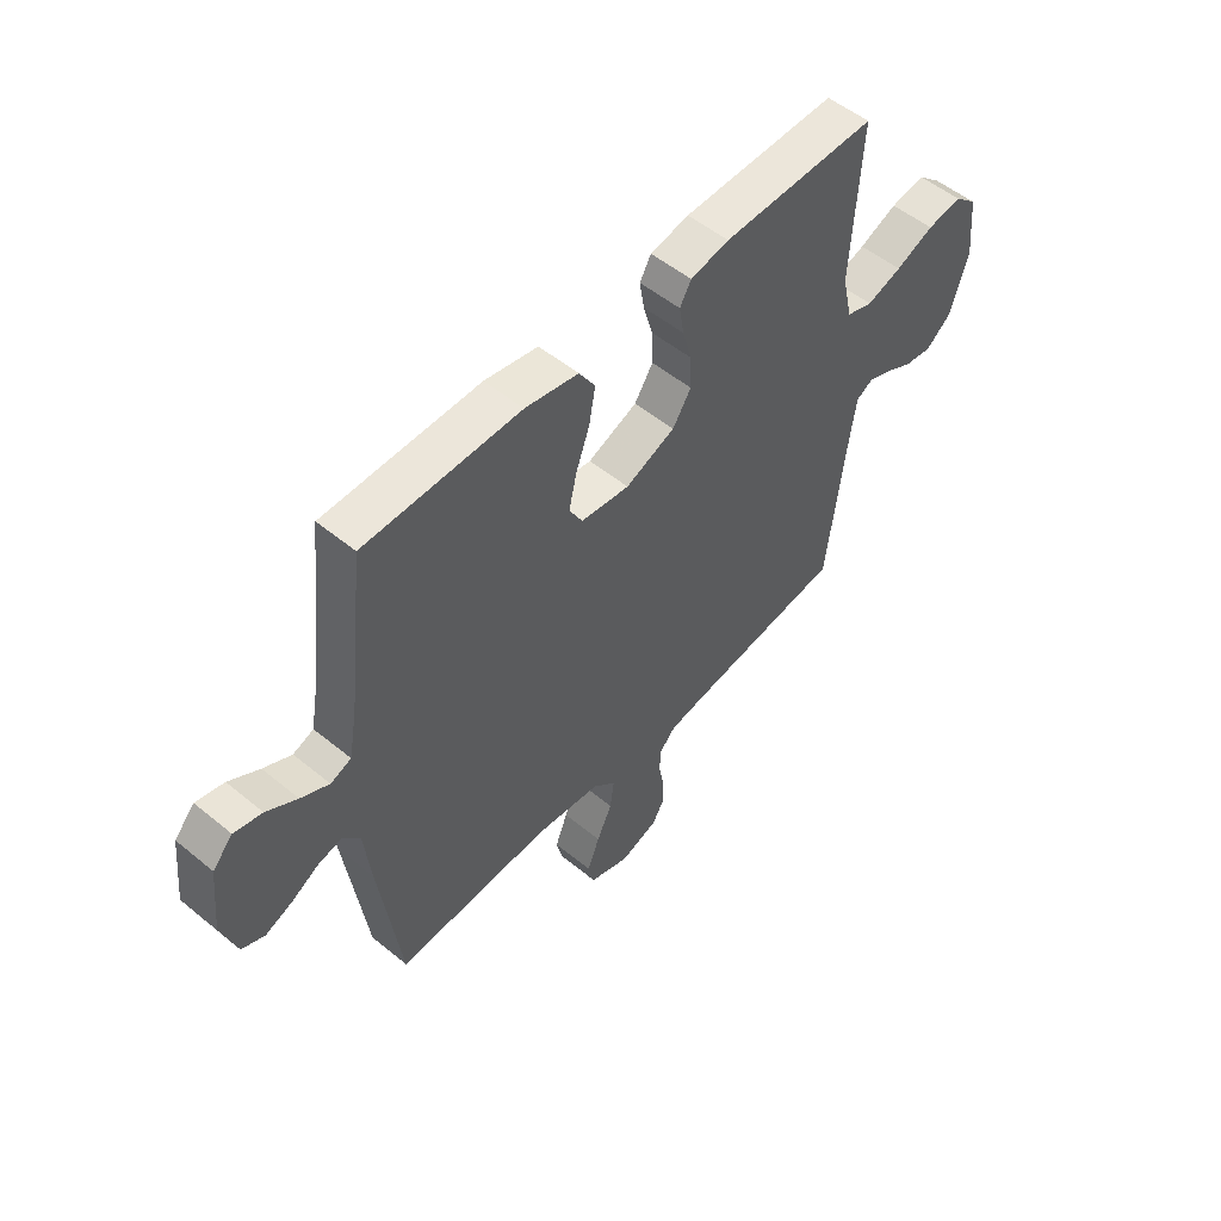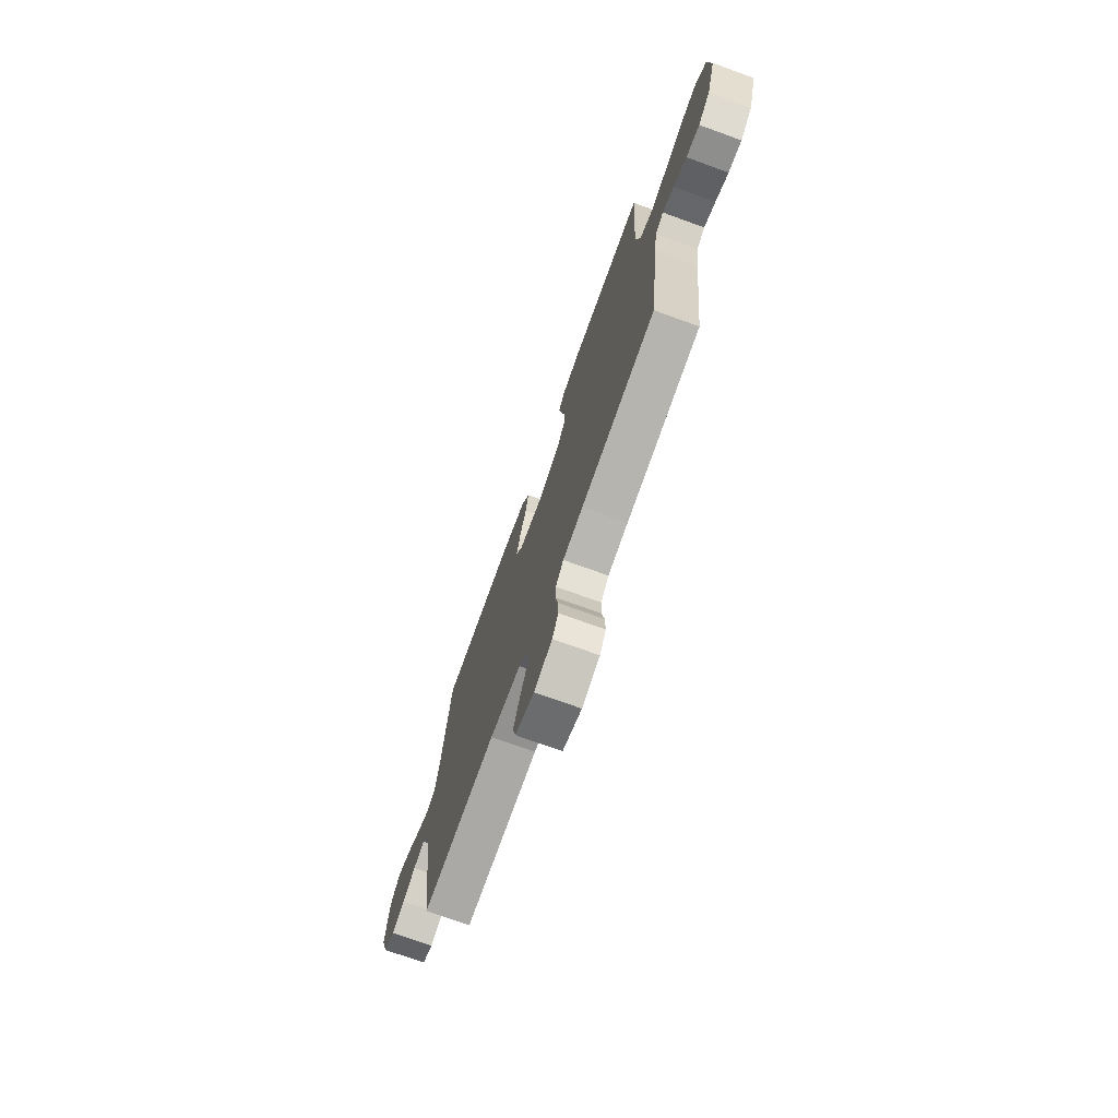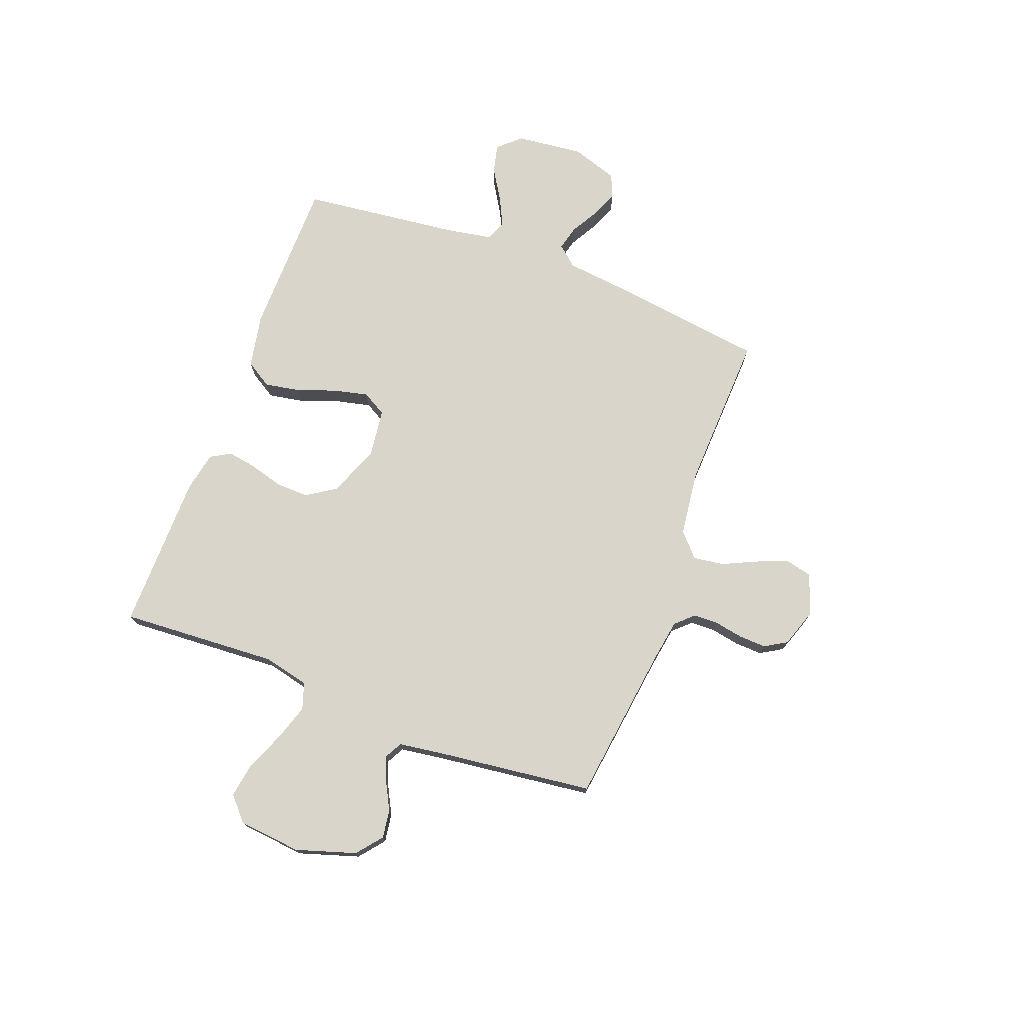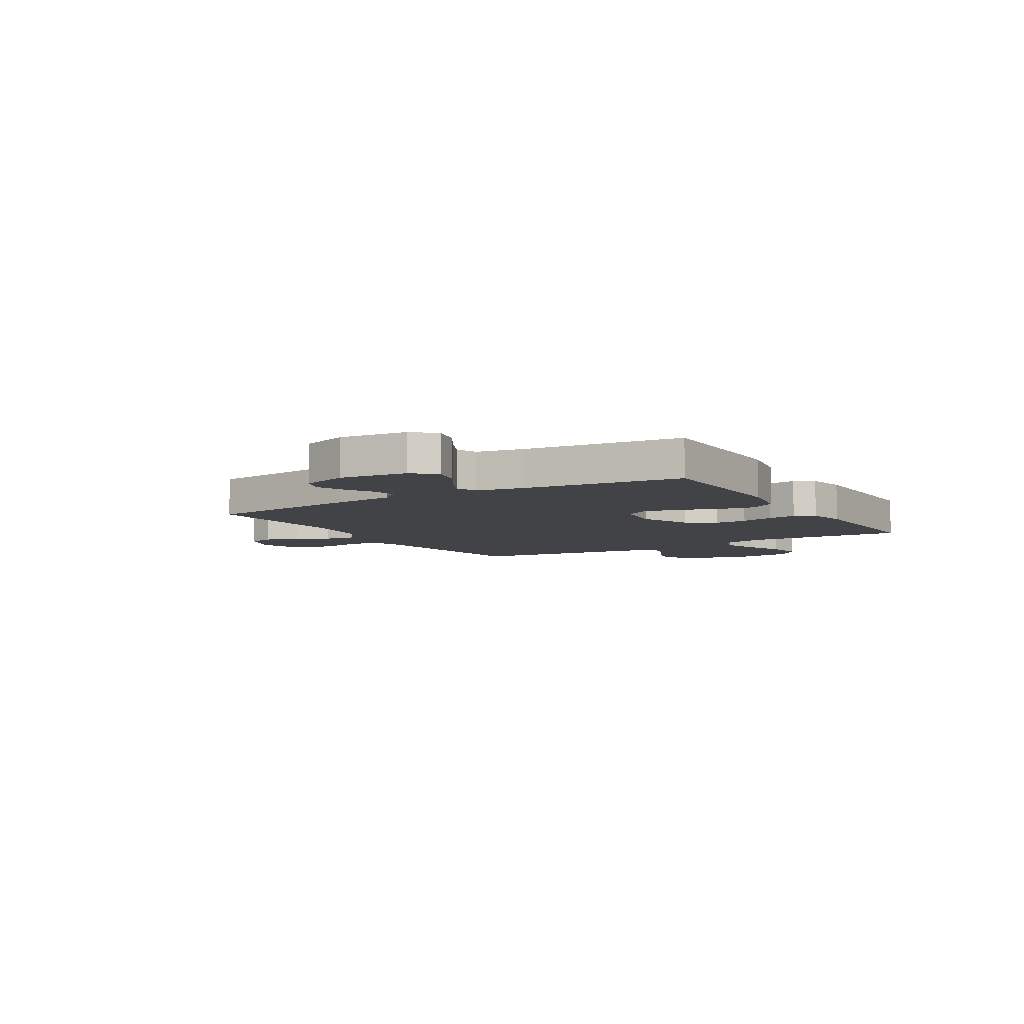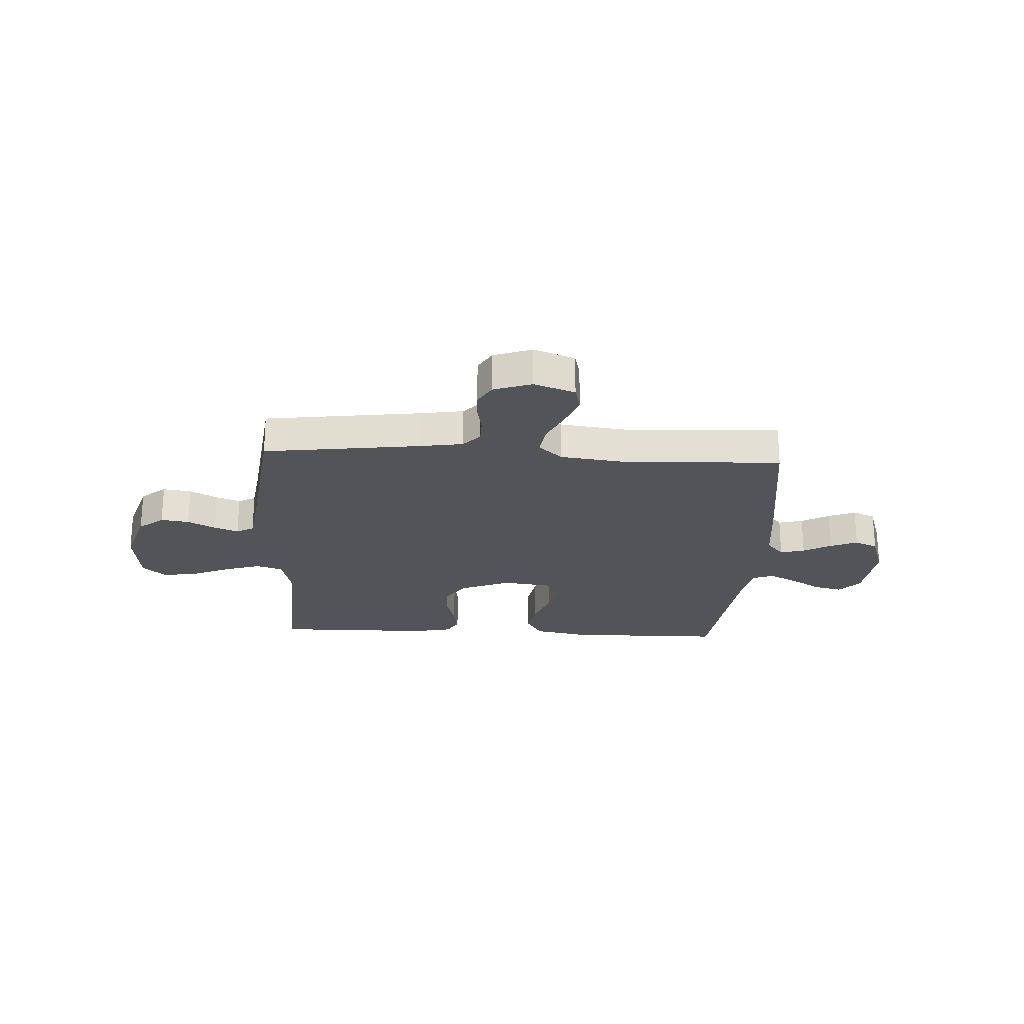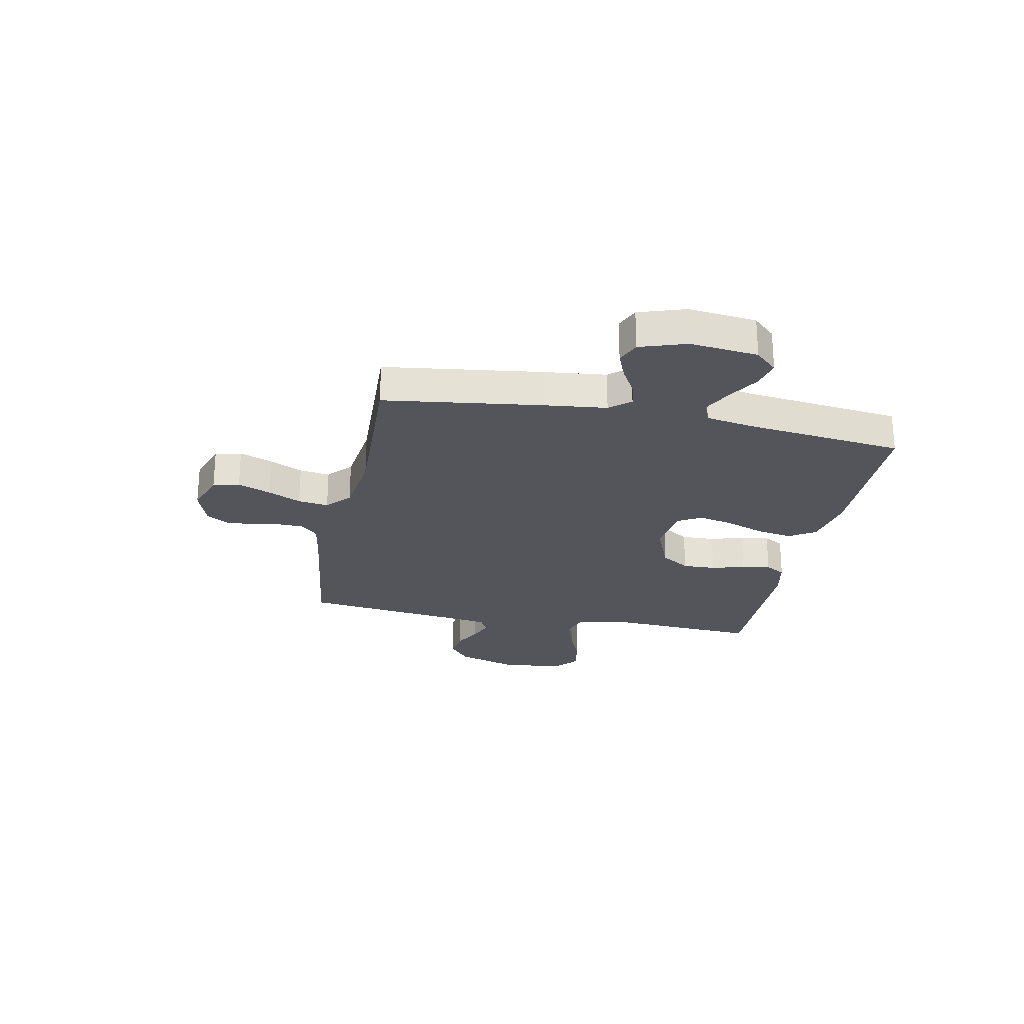
<metadata>
{"format":"obj","ext":"obj","renderer":"f3d","projection":"perspective","resolution":1024,"background":"white","views":[{"elev":53.0,"azim":-48.7,"up":"+Z"},{"elev":-73.1,"azim":70.1,"up":"+Z"},{"elev":74.3,"azim":110.7,"up":"+Y"},{"elev":-6.9,"azim":-58.7,"up":"+Y"},{"elev":-23.5,"azim":177.0,"up":"+Y"},{"elev":-24.9,"azim":-101.3,"up":"+Y"}]}
</metadata>
<code>
v -0.5 0.07 -0.5
v -0.54 0.07 -0.2
v -0.553 0.07 -0.083
v -0.586 0.07 -0.044
v -0.633 0.07 -0.056
v -0.686 0.07 -0.086
v -0.738 0.07 -0.107
v -0.782 0.07 -0.088
v -0.811 0.07 0
v -0.797 0.07 0.129
v -0.758 0.07 0.171
v -0.704 0.07 0.158
v -0.645 0.07 0.122
v -0.591 0.07 0.095
v -0.551 0.07 0.11
v -0.535 0.07 0.2
v -0.5 0.07 0.5
v -0.2 0.07 0.503
v -0.097 0.07 0.483
v -0.066 0.07 0.433
v -0.078 0.07 0.365
v -0.105 0.07 0.291
v -0.12 0.07 0.226
v -0.094 0.07 0.18
v 0 0.07 0.168
v 0.096 0.07 0.207
v 0.132 0.07 0.262
v 0.13 0.07 0.325
v 0.112 0.07 0.389
v 0.103 0.07 0.444
v 0.125 0.07 0.482
v 0.2 0.07 0.497
v 0.5 0.07 0.5
v 0.482 0.07 0.2
v 0.502 0.07 0.113
v 0.553 0.07 0.096
v 0.621 0.07 0.118
v 0.695 0.07 0.149
v 0.762 0.07 0.16
v 0.807 0.07 0.12
v 0.819 0.07 0
v 0.783 0.07 -0.114
v 0.735 0.07 -0.153
v 0.681 0.07 -0.145
v 0.628 0.07 -0.117
v 0.582 0.07 -0.099
v 0.549 0.07 -0.117
v 0.537 0.07 -0.2
v 0.5 0.07 -0.5
v 0.2 0.07 -0.539
v 0.119 0.07 -0.552
v 0.087 0.07 -0.586
v 0.086 0.07 -0.634
v 0.096 0.07 -0.688
v 0.098 0.07 -0.74
v 0.073 0.07 -0.782
v 0 0.07 -0.807
v -0.078 0.07 -0.779
v -0.09 0.07 -0.729
v -0.066 0.07 -0.667
v -0.036 0.07 -0.603
v -0.028 0.07 -0.545
v -0.073 0.07 -0.504
v -0.2 0.07 -0.488
v -0.5 0 -0.5
v -0.54 0 -0.2
v -0.553 0 -0.083
v -0.586 0 -0.044
v -0.633 0 -0.056
v -0.686 0 -0.086
v -0.738 0 -0.107
v -0.782 0 -0.088
v -0.811 0 0
v -0.797 0 0.129
v -0.758 0 0.171
v -0.704 0 0.158
v -0.645 0 0.122
v -0.591 0 0.095
v -0.551 0 0.11
v -0.535 0 0.2
v -0.5 0 0.5
v -0.2 0 0.503
v -0.097 0 0.483
v -0.066 0 0.433
v -0.078 0 0.365
v -0.105 0 0.291
v -0.12 0 0.226
v -0.094 0 0.18
v 0 0 0.168
v 0.096 0 0.207
v 0.132 0 0.262
v 0.13 0 0.325
v 0.112 0 0.389
v 0.103 0 0.444
v 0.125 0 0.482
v 0.2 0 0.497
v 0.5 0 0.5
v 0.482 0 0.2
v 0.502 0 0.113
v 0.553 0 0.096
v 0.621 0 0.118
v 0.695 0 0.149
v 0.762 0 0.16
v 0.807 0 0.12
v 0.819 0 0
v 0.783 0 -0.114
v 0.735 0 -0.153
v 0.681 0 -0.145
v 0.628 0 -0.117
v 0.582 0 -0.099
v 0.549 0 -0.117
v 0.537 0 -0.2
v 0.5 0 -0.5
v 0.2 0 -0.539
v 0.119 0 -0.552
v 0.087 0 -0.586
v 0.086 0 -0.634
v 0.096 0 -0.688
v 0.098 0 -0.74
v 0.073 0 -0.782
v 0 0 -0.807
v -0.078 0 -0.779
v -0.09 0 -0.729
v -0.066 0 -0.667
v -0.036 0 -0.603
v -0.028 0 -0.545
v -0.073 0 -0.504
v -0.2 0 -0.488
f 58 59 60 61
f 56 57 58 61
f 56 61 62
f 53 54 55 56
f 52 53 56 62
f 51 52 62 63
f 48 49 50
f 47 48 50 51
f 42 43 44 45
f 42 45 46
f 41 42 46
f 40 41 46
f 37 38 39 40
f 36 37 40 46
f 35 36 46 47
f 31 32 33 34
f 28 29 30 31
f 28 31 34 35
f 19 20 21 22
f 19 22 23
f 16 17 18 19
f 15 16 19 23
f 14 15 23 24
f 10 11 12 13
f 10 13 14
f 9 10 14
f 5 6 7 8
f 4 5 8 9
f 64 1 2 3
f 63 64 3 4
f 47 51 63 4
f 27 28 35 47
f 26 27 47
f 25 26 47
f 14 24 25 47
f 4 9 14 47
f 125 124 123 122
f 125 122 121 120
f 126 125 120
f 120 119 118 117
f 126 120 117 116
f 127 126 116 115
f 114 113 112
f 115 114 112 111
f 109 108 107 106
f 110 109 106
f 110 106 105
f 110 105 104
f 104 103 102 101
f 110 104 101 100
f 111 110 100 99
f 98 97 96 95
f 95 94 93 92
f 99 98 95 92
f 86 85 84 83
f 87 86 83
f 83 82 81 80
f 87 83 80 79
f 88 87 79 78
f 77 76 75 74
f 78 77 74
f 78 74 73
f 72 71 70 69
f 73 72 69 68
f 67 66 65 128
f 68 67 128 127
f 68 127 115 111
f 111 99 92 91
f 111 91 90
f 111 90 89
f 111 89 88 78
f 111 78 73 68
f 1 65 66 2
f 2 66 67 3
f 3 67 68 4
f 4 68 69 5
f 5 69 70 6
f 6 70 71 7
f 7 71 72 8
f 8 72 73 9
f 9 73 74 10
f 10 74 75 11
f 11 75 76 12
f 12 76 77 13
f 13 77 78 14
f 14 78 79 15
f 15 79 80 16
f 16 80 81 17
f 17 81 82 18
f 18 82 83 19
f 19 83 84 20
f 20 84 85 21
f 21 85 86 22
f 22 86 87 23
f 23 87 88 24
f 24 88 89 25
f 25 89 90 26
f 26 90 91 27
f 27 91 92 28
f 28 92 93 29
f 29 93 94 30
f 30 94 95 31
f 31 95 96 32
f 32 96 97 33
f 33 97 98 34
f 34 98 99 35
f 35 99 100 36
f 36 100 101 37
f 37 101 102 38
f 38 102 103 39
f 39 103 104 40
f 40 104 105 41
f 41 105 106 42
f 42 106 107 43
f 43 107 108 44
f 44 108 109 45
f 45 109 110 46
f 46 110 111 47
f 47 111 112 48
f 48 112 113 49
f 49 113 114 50
f 50 114 115 51
f 51 115 116 52
f 52 116 117 53
f 53 117 118 54
f 54 118 119 55
f 55 119 120 56
f 56 120 121 57
f 57 121 122 58
f 58 122 123 59
f 59 123 124 60
f 60 124 125 61
f 61 125 126 62
f 62 126 127 63
f 63 127 128 64
f 64 128 65 1

</code>
